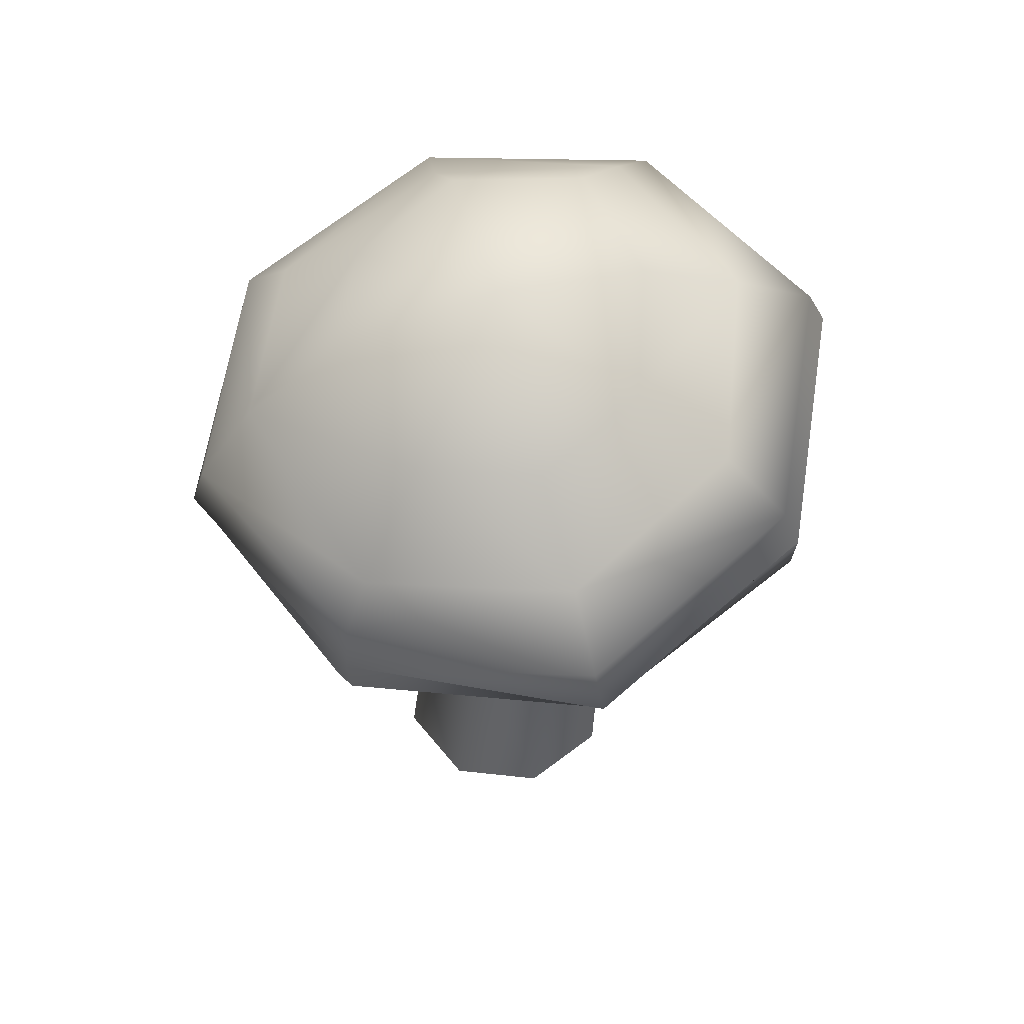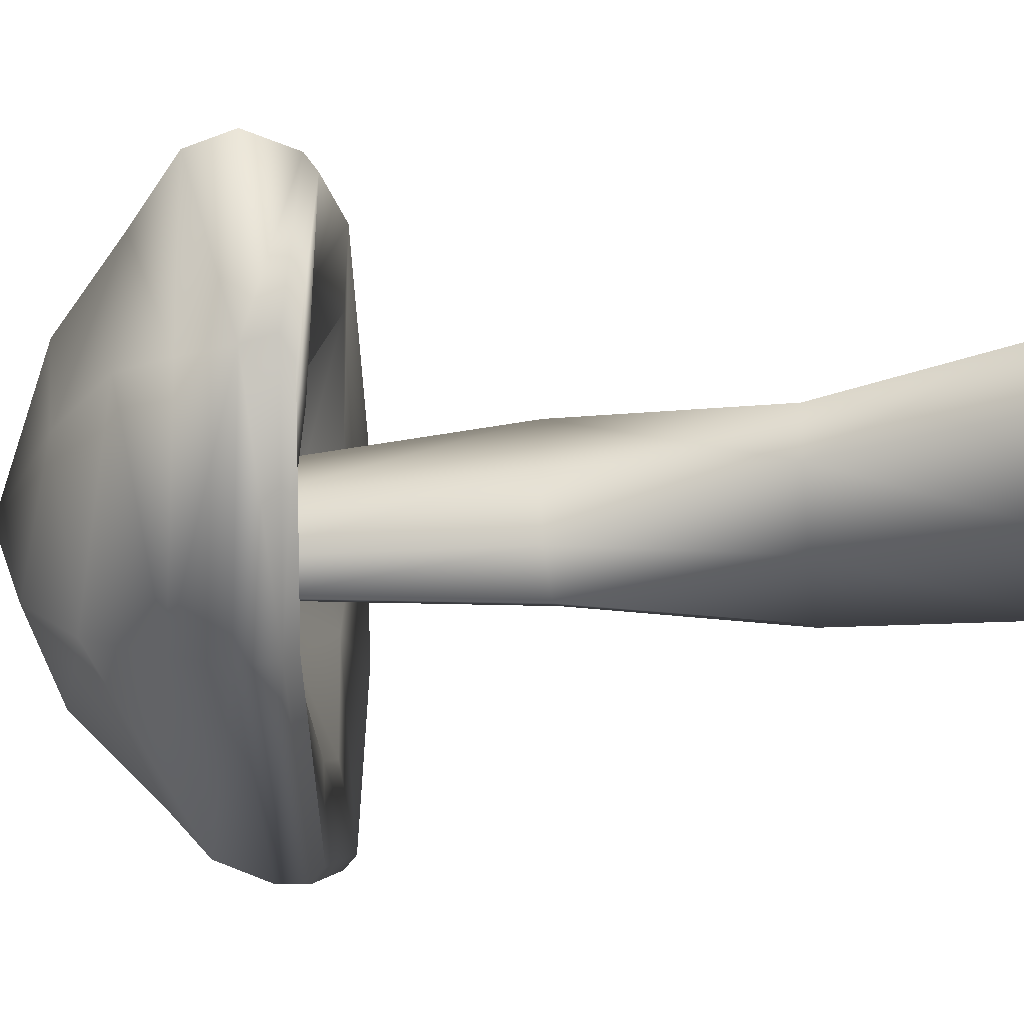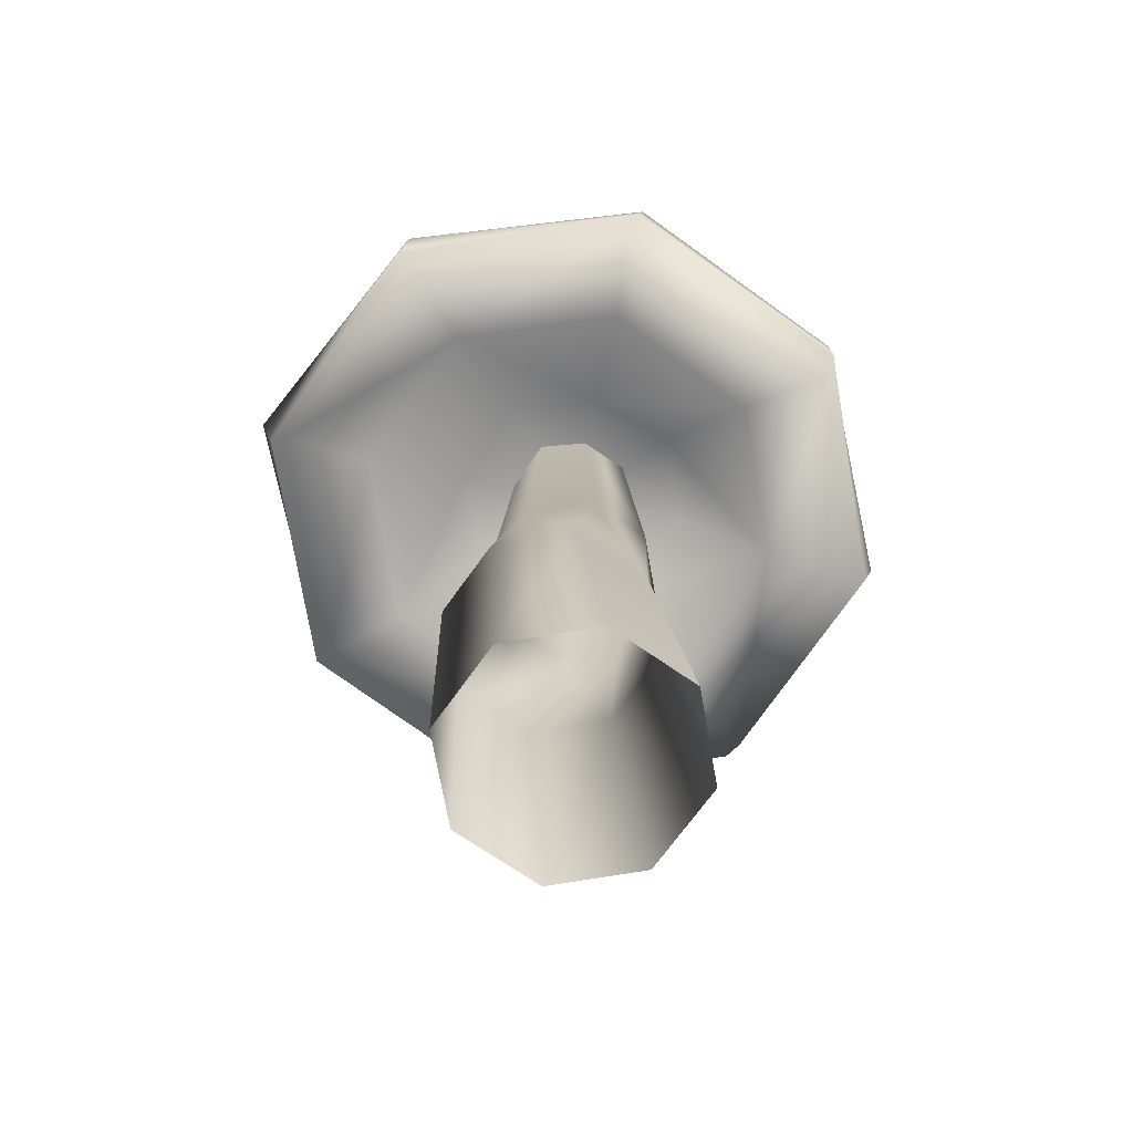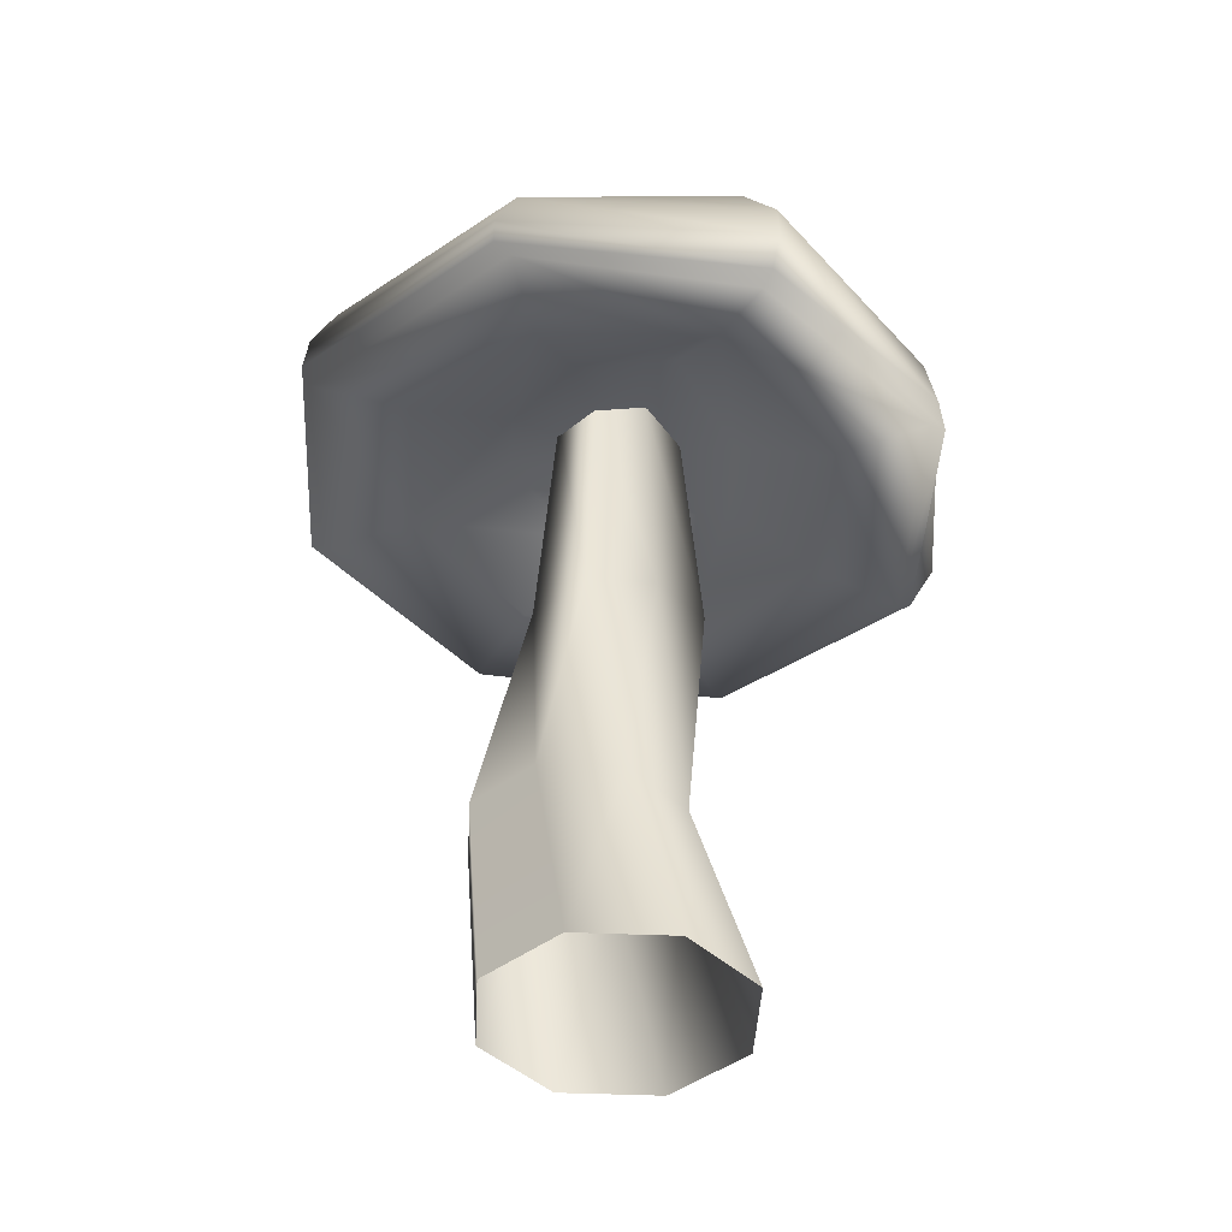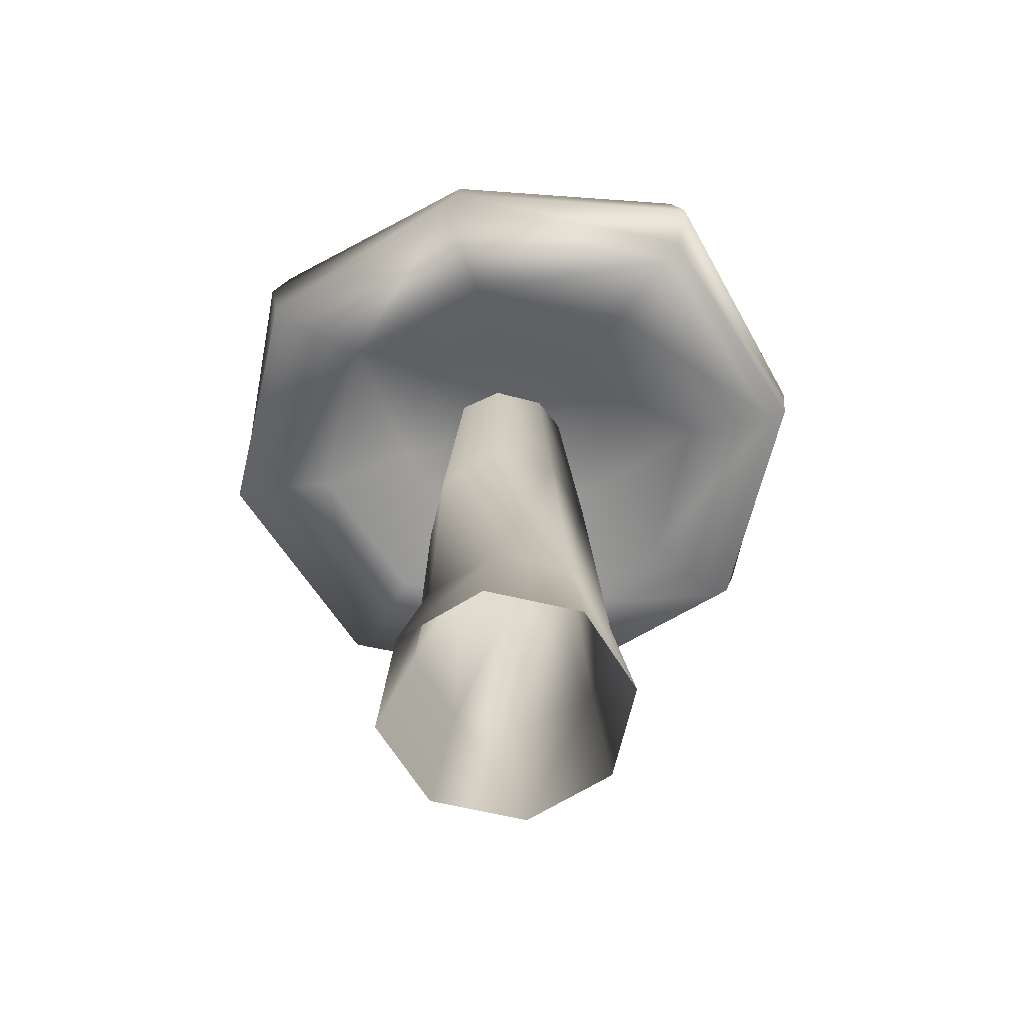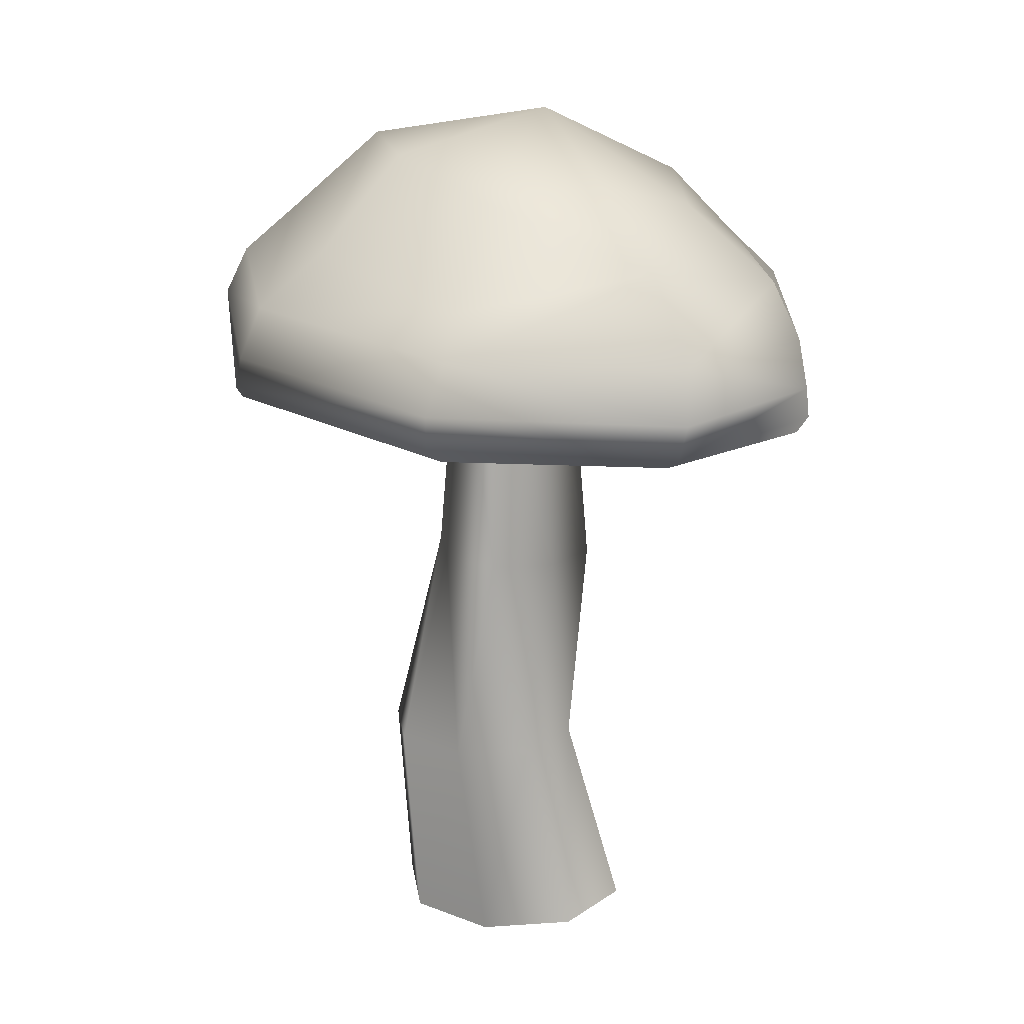
<metadata>
{"format":"obj","ext":"obj","renderer":"f3d","projection":"perspective","resolution":1024,"background":"white","views":[{"elev":58.6,"azim":-61.0,"up":"+Y"},{"elev":-27.1,"azim":-81.9,"up":"+Z"},{"elev":-68.9,"azim":122.3,"up":"+Y"},{"elev":-42.7,"azim":-160.4,"up":"+Y"},{"elev":-65.7,"azim":-80.6,"up":"+Y"},{"elev":17.7,"azim":-165.1,"up":"+Y"}]}
</metadata>
<code>
v 0.02445 -0.000303 -0.027
v -0.000368 -0.000303 -0.03728
v -0.02519 -0.000303 -0.027
v -0.03547 -0.000303 -0.002181
v -0.02519 -0.000303 0.02264
v -0.000368 -0.000303 0.03292
v 0.02445 -0.000303 0.02264
v 0.03473 -0.000303 -0.002181
v 0.01221 0.1896 -0.01476
v -0.000368 0.1896 -0.01997
v -0.01295 0.1896 -0.01476
v -0.01816 0.1896 -0.002181
v -0.01295 0.1896 0.0104
v -0.000368 0.1896 0.01561
v 0.01221 0.1896 0.0104
v 0.01742 0.1896 -0.002181
v 0.0304 0.05559 -0.02257
v 0.03884 0.05559 -0.002181
v 0.0304 0.05559 0.0182
v 0.01002 0.05559 0.02665
v -0.01037 0.05559 0.0182
v -0.01881 0.05559 -0.002181
v -0.01037 0.05559 -0.02257
v 0.01002 0.05559 -0.03101
v 0.01656 0.1172 -0.01911
v 0.02357 0.1172 -0.002181
v 0.01656 0.1172 0.01474
v -0.000368 0.1172 0.02175
v -0.01729 0.1172 0.01474
v -0.0243 0.1172 -0.002181
v -0.01729 0.1172 -0.01911
v -0.000368 0.1172 -0.02612
v 0.02153 0.1848 -0.02569
v -0.000402 0.1866 -0.03635
v -0.02606 0.1911 -0.02591
v -0.03384 0.18 0.000209
v -0.02457 0.1778 0.02238
v -0.003092 0.1941 0.03201
v 0.02267 0.1853 0.02254
v 0.03209 0.1948 -0.000928
v 0.04354 0.1773 -0.04507
v 0.000421 0.1718 -0.06332
v -0.04364 0.1735 -0.04529
v -0.06082 0.1654 -0.001505
v -0.0434 0.1689 0.04231
v 0.000522 0.1703 0.05991
v 0.04385 0.1783 0.04266
v 0.06181 0.1816 -0.001486
v 0.04435 0.2171 -0.05092
v -0.002214 0.2075 -0.07538
v -0.05439 0.2167 -0.05335
v -0.0801 0.2054 -0.001291
v -0.05788 0.2111 0.05109
v -0.003897 0.2167 0.06934
v 0.04666 0.2238 0.04697
v 0.06934 0.2219 -0.002996
v 0.02559 0.2437 -0.03341
v -0.003651 0.2339 -0.0481
v -0.0353 0.2371 -0.03472
v -0.05354 0.2273 -0.000123
v -0.04236 0.2328 0.03218
v -0.007489 0.2327 0.04269
v 0.02473 0.2416 0.02729
v 0.04274 0.2454 -0.001304
v -0.001638 0.1853 -0.00216
v -0.009486 0.2545 0.000268
v 0.06354 0.1888 -0.06715
v 0.05911 0.2028 -0.0621
v 0.000115 0.1825 -0.09331
v -0.003801 0.1966 -0.08804
v -0.0675 0.178 -0.06865
v -0.06623 0.1929 -0.06451
v -0.09133 0.1741 -0.002766
v -0.08853 0.1891 -0.003088
v -0.07161 0.1816 0.06798
v -0.07031 0.1956 0.06424
v -0.000759 0.1865 0.09261
v -0.002524 0.2001 0.08786
v 0.06794 0.1948 0.06743
v 0.06347 0.2082 0.0637
v 0.09296 0.1938 -0.003082
v 0.08651 0.2074 -0.001898
v 0.06509 0.1762 -0.06264
v 0.06542 0.1798 -0.06655
v -0.003767 0.1697 -0.09129
v -0.000113 0.1736 -0.09382
v -0.06128 0.1645 -0.06399
v -0.06482 0.1675 -0.06689
v -0.08929 0.1616 -0.007223
v -0.09196 0.1649 -0.001033
v -0.06208 0.1641 0.06027
v -0.06502 0.1674 0.06429
v 0.000576 0.1698 0.08632
v 0.000113 0.1735 0.09138
v 0.06511 0.1762 0.05948
v 0.06564 0.1797 0.06414
v 0.08834 0.1786 -0.001031
v 0.09251 0.1822 -0.000961
g mushroom1b:Mushroom1b
f 2 24 1
f 1 24 17
f 3 23 2
f 2 23 24
f 4 22 3
f 3 22 23
f 4 5 22
f 22 5 21
f 5 6 21
f 21 6 20
f 6 7 20
f 20 7 19
f 7 8 19
f 19 8 18
f 1 17 8
f 8 17 18
f 18 17 26
f 26 17 25
f 18 26 19
f 19 26 27
f 19 27 20
f 20 27 28
f 20 28 21
f 21 28 29
f 21 29 22
f 22 29 30
f 23 22 31
f 31 22 30
f 24 23 32
f 32 23 31
f 17 24 25
f 25 24 32
f 26 25 16
f 16 25 9
f 27 26 15
f 15 26 16
f 28 27 14
f 14 27 15
f 29 28 13
f 13 28 14
f 30 29 12
f 12 29 13
f 31 30 11
f 11 30 12
f 32 31 10
f 10 31 11
f 25 32 9
f 9 32 10
f 34 42 33
f 33 42 41
f 35 43 34
f 34 43 42
f 35 36 43
f 43 36 44
f 37 45 36
f 36 45 44
f 38 46 37
f 37 46 45
f 38 39 46
f 46 39 47
f 40 48 39
f 39 48 47
f 40 33 48
f 48 33 41
f 50 58 49
f 49 58 57
f 50 51 58
f 58 51 59
f 52 60 51
f 51 60 59
f 52 53 60
f 60 53 61
f 54 62 53
f 53 62 61
f 54 55 62
f 62 55 63
f 56 64 55
f 55 64 63
f 56 49 64
f 64 49 57
f 34 33 65
f 35 34 65
f 36 35 65
f 37 36 65
f 38 37 65
f 39 38 65
f 40 39 65
f 33 40 65
f 57 58 66
f 58 59 66
f 59 60 66
f 60 61 66
f 61 62 66
f 62 63 66
f 63 64 66
f 64 57 66
f 67 68 81
f 81 68 82
f 67 69 68
f 68 69 70
f 69 71 70
f 70 71 72
f 71 73 72
f 72 73 74
f 74 73 76
f 76 73 75
f 76 75 78
f 78 75 77
f 77 79 78
f 78 79 80
f 80 79 82
f 82 79 81
f 70 50 68
f 68 50 49
f 72 51 70
f 70 51 50
f 74 52 72
f 72 52 51
f 76 53 74
f 74 53 52
f 76 78 53
f 53 78 54
f 78 80 54
f 54 80 55
f 80 82 55
f 55 82 56
f 82 68 56
f 56 68 49
f 84 98 83
f 83 98 97
f 84 83 86
f 86 83 85
f 86 85 88
f 88 85 87
f 87 89 88
f 88 89 90
f 89 91 90
f 90 91 92
f 91 93 92
f 92 93 94
f 94 93 96
f 96 93 95
f 96 95 98
f 98 95 97
f 41 42 83
f 83 42 85
f 42 43 85
f 85 43 87
f 44 89 43
f 43 89 87
f 45 91 44
f 44 91 89
f 46 93 45
f 45 93 91
f 46 47 93
f 93 47 95
f 47 48 95
f 95 48 97
f 41 83 48
f 48 83 97
f 86 69 84
f 84 69 67
f 86 88 69
f 69 88 71
f 90 73 88
f 88 73 71
f 90 92 73
f 73 92 75
f 94 77 92
f 92 77 75
f 94 96 77
f 77 96 79
f 96 98 79
f 79 98 81
f 98 84 81
f 81 84 67

</code>
